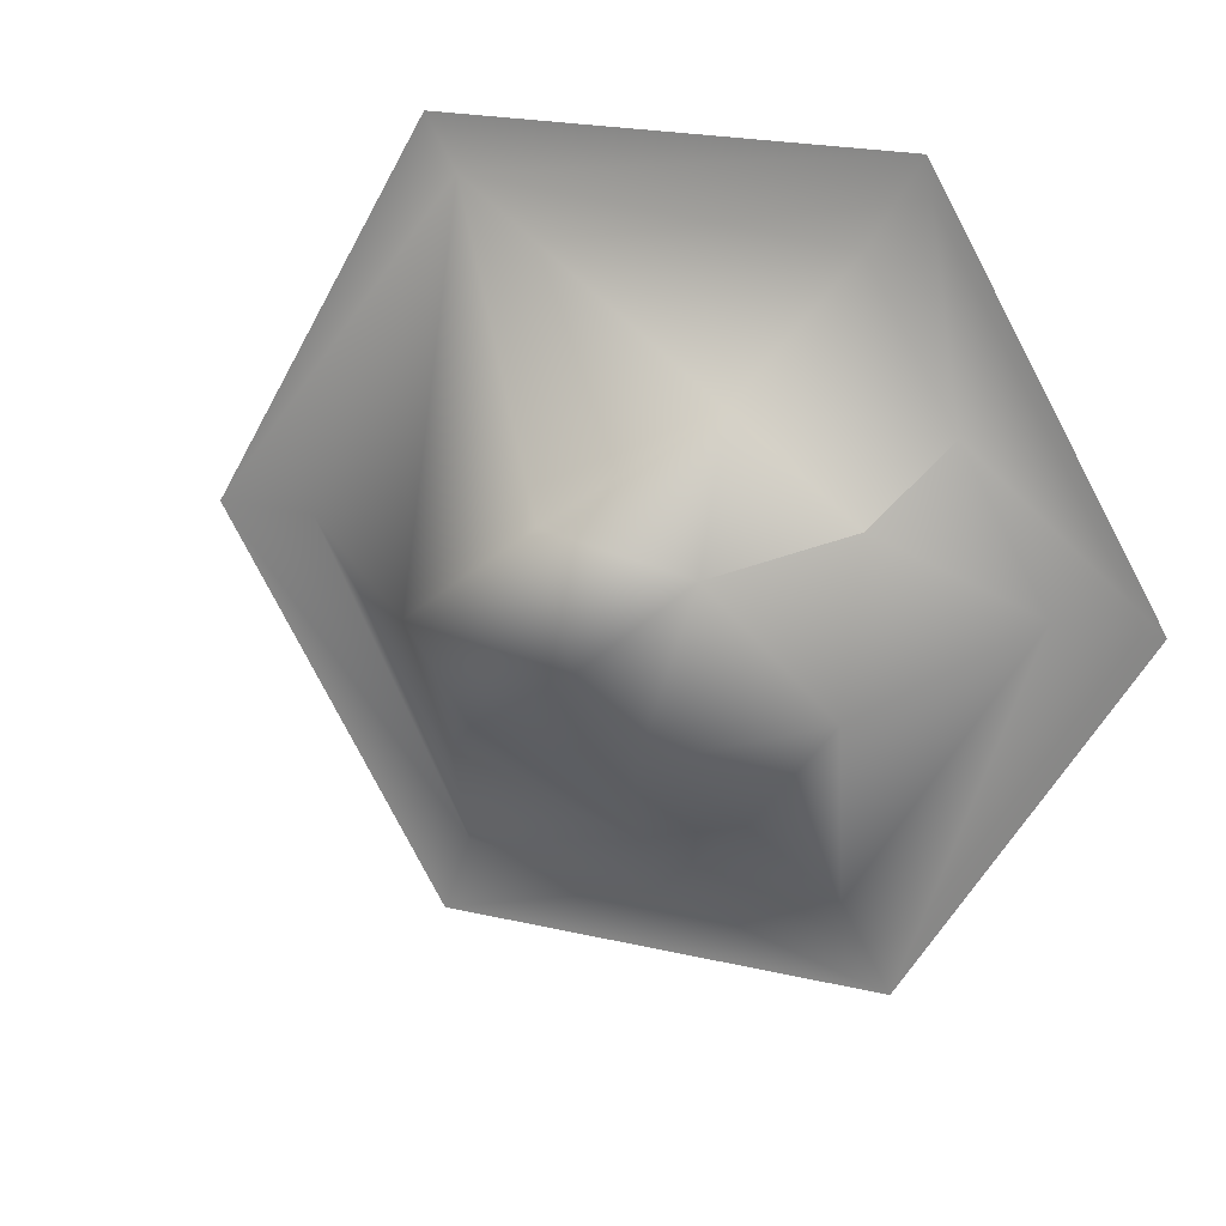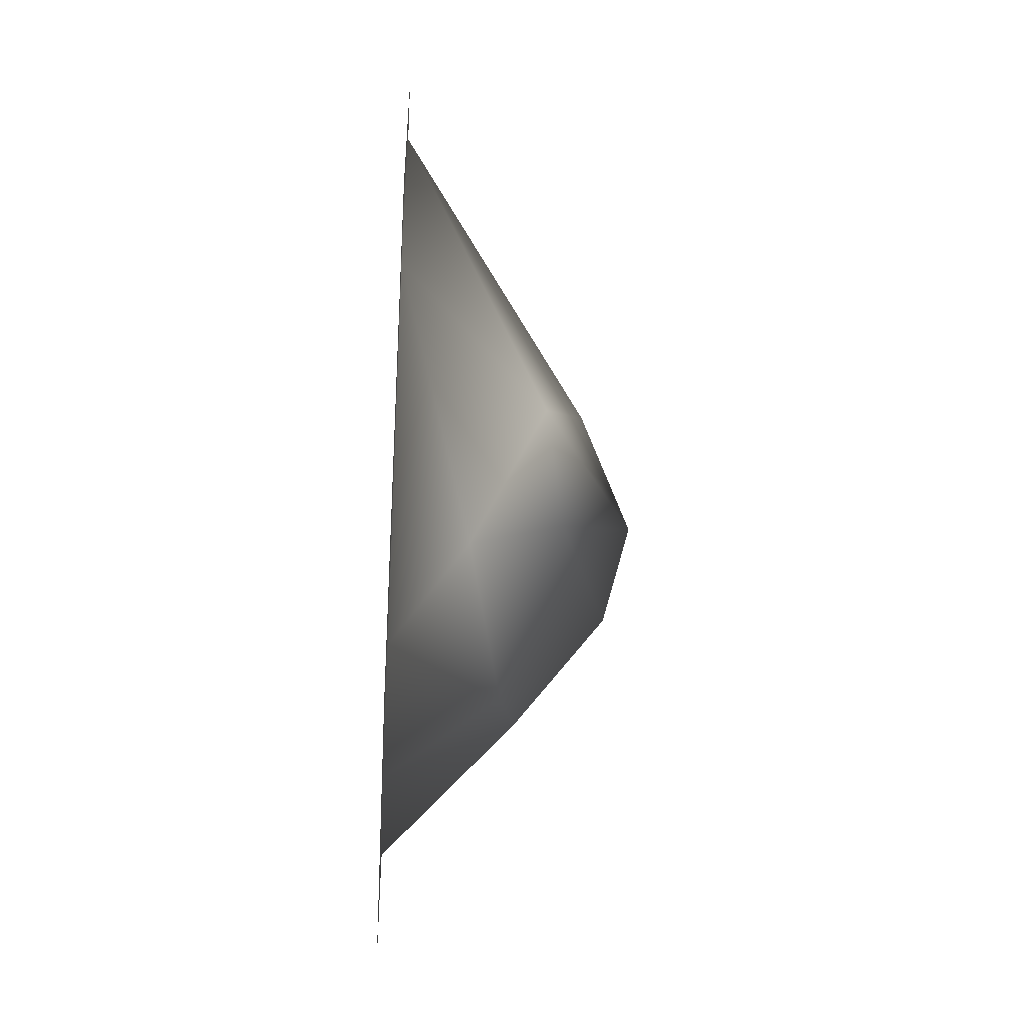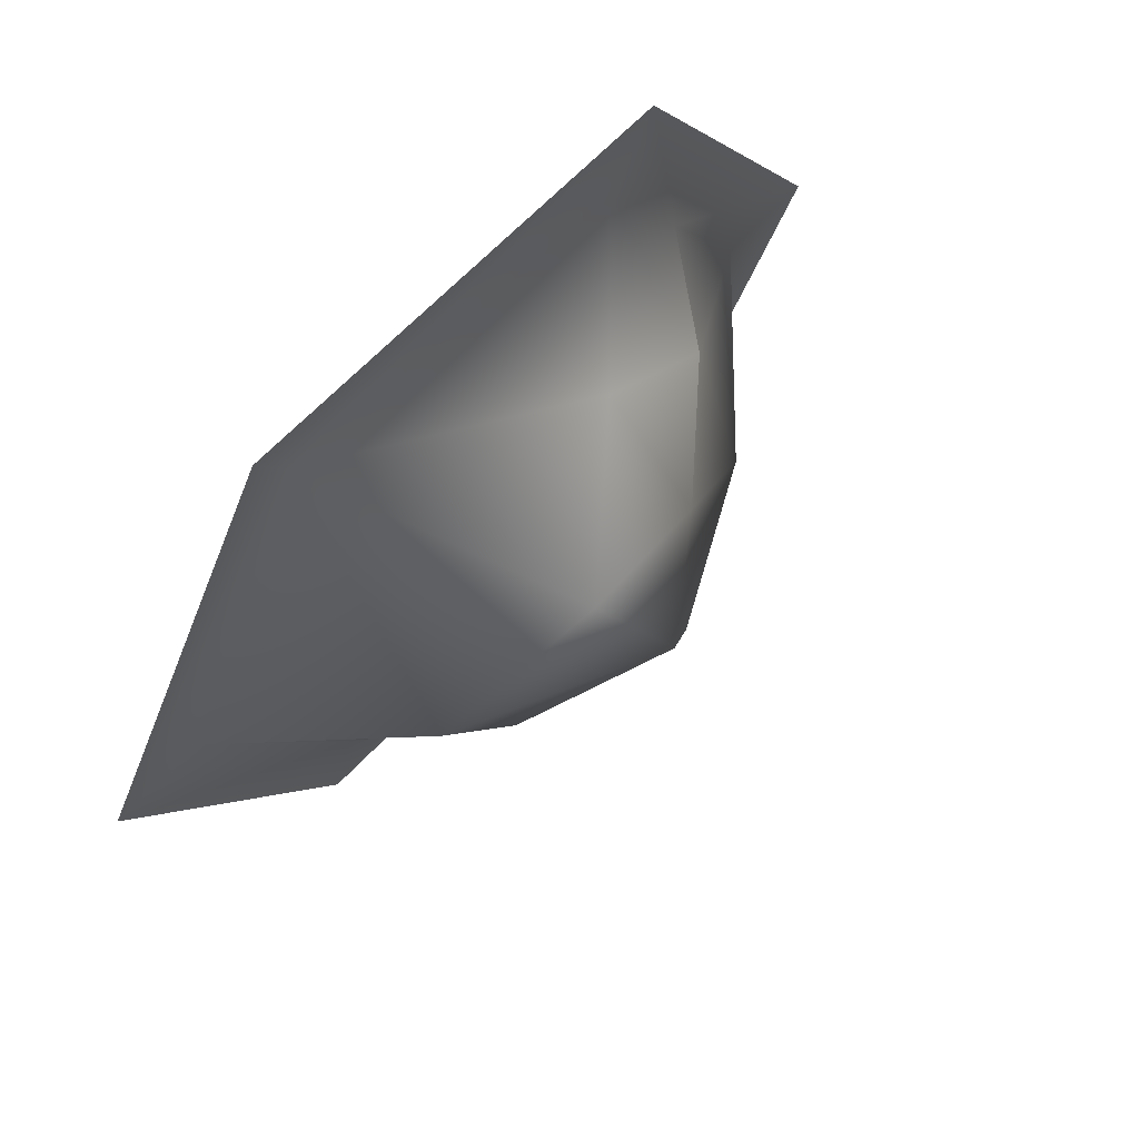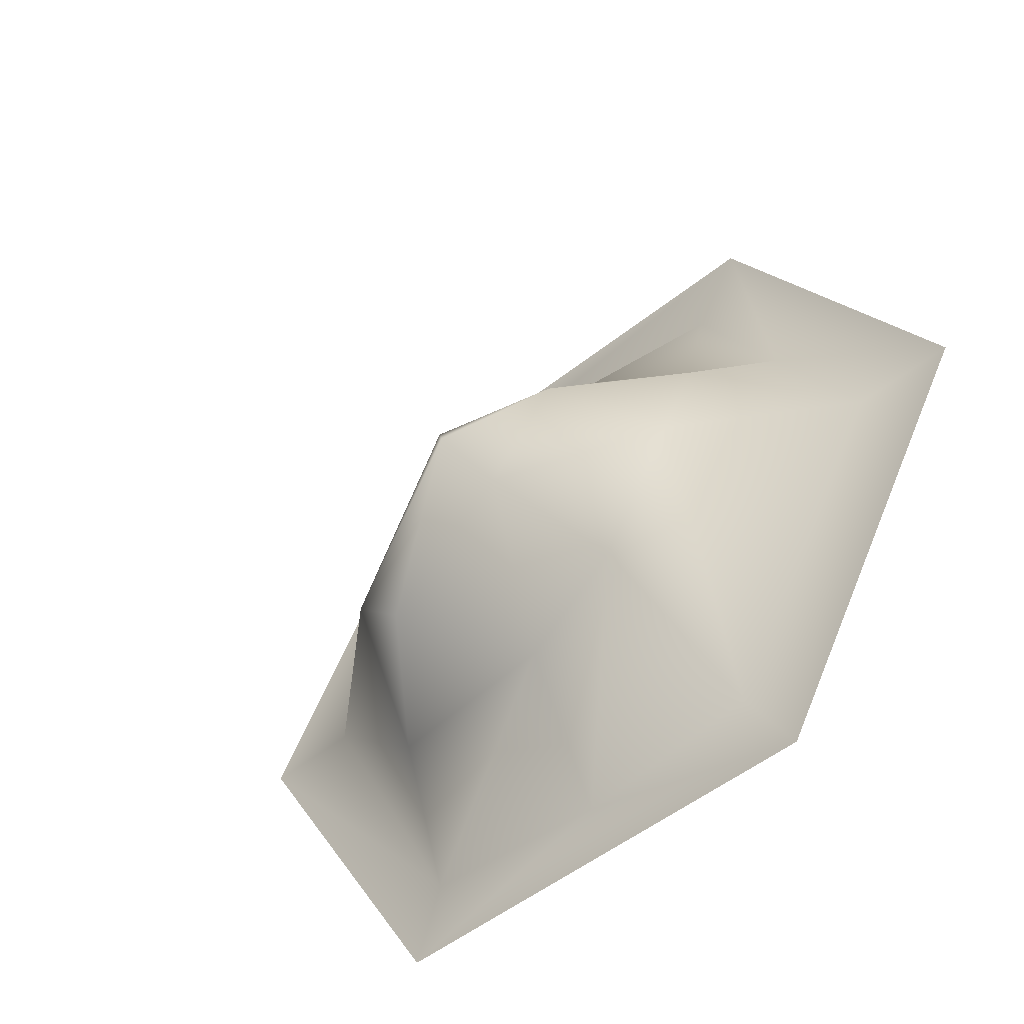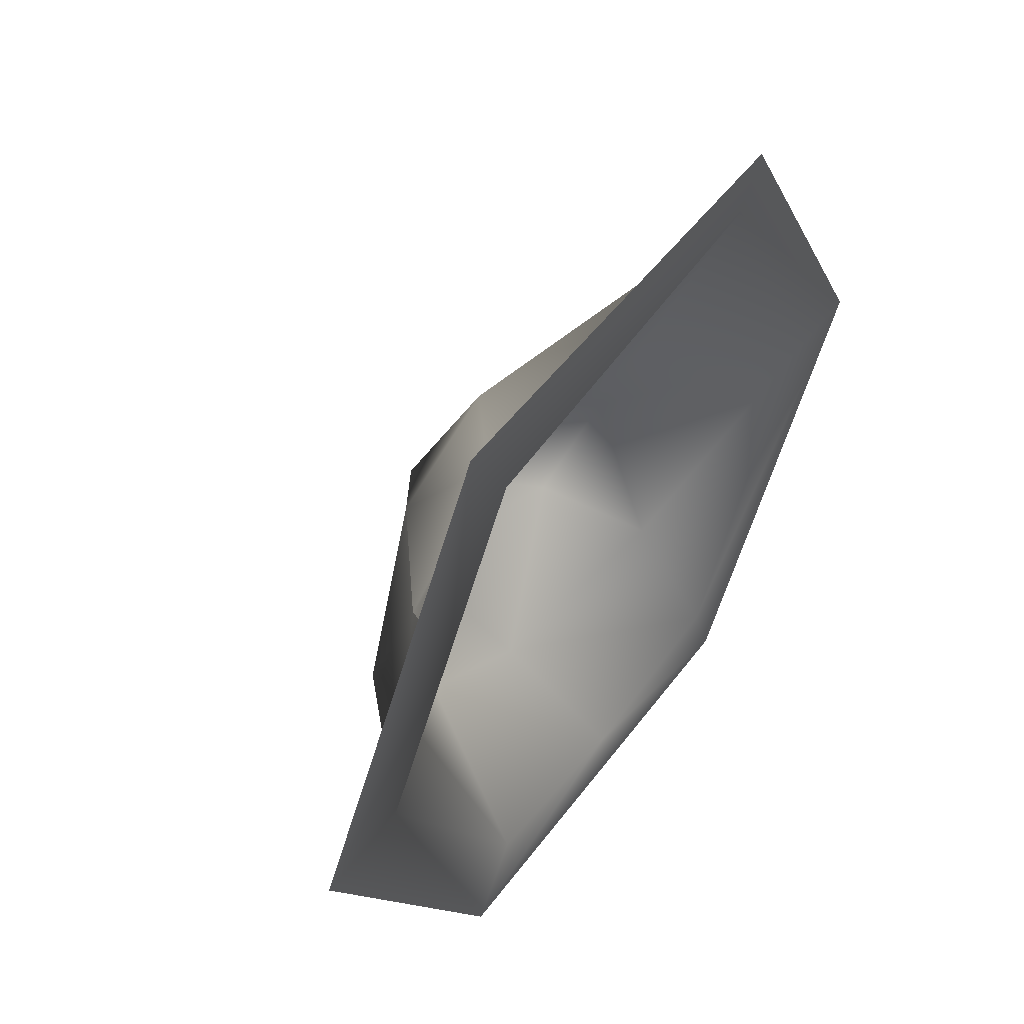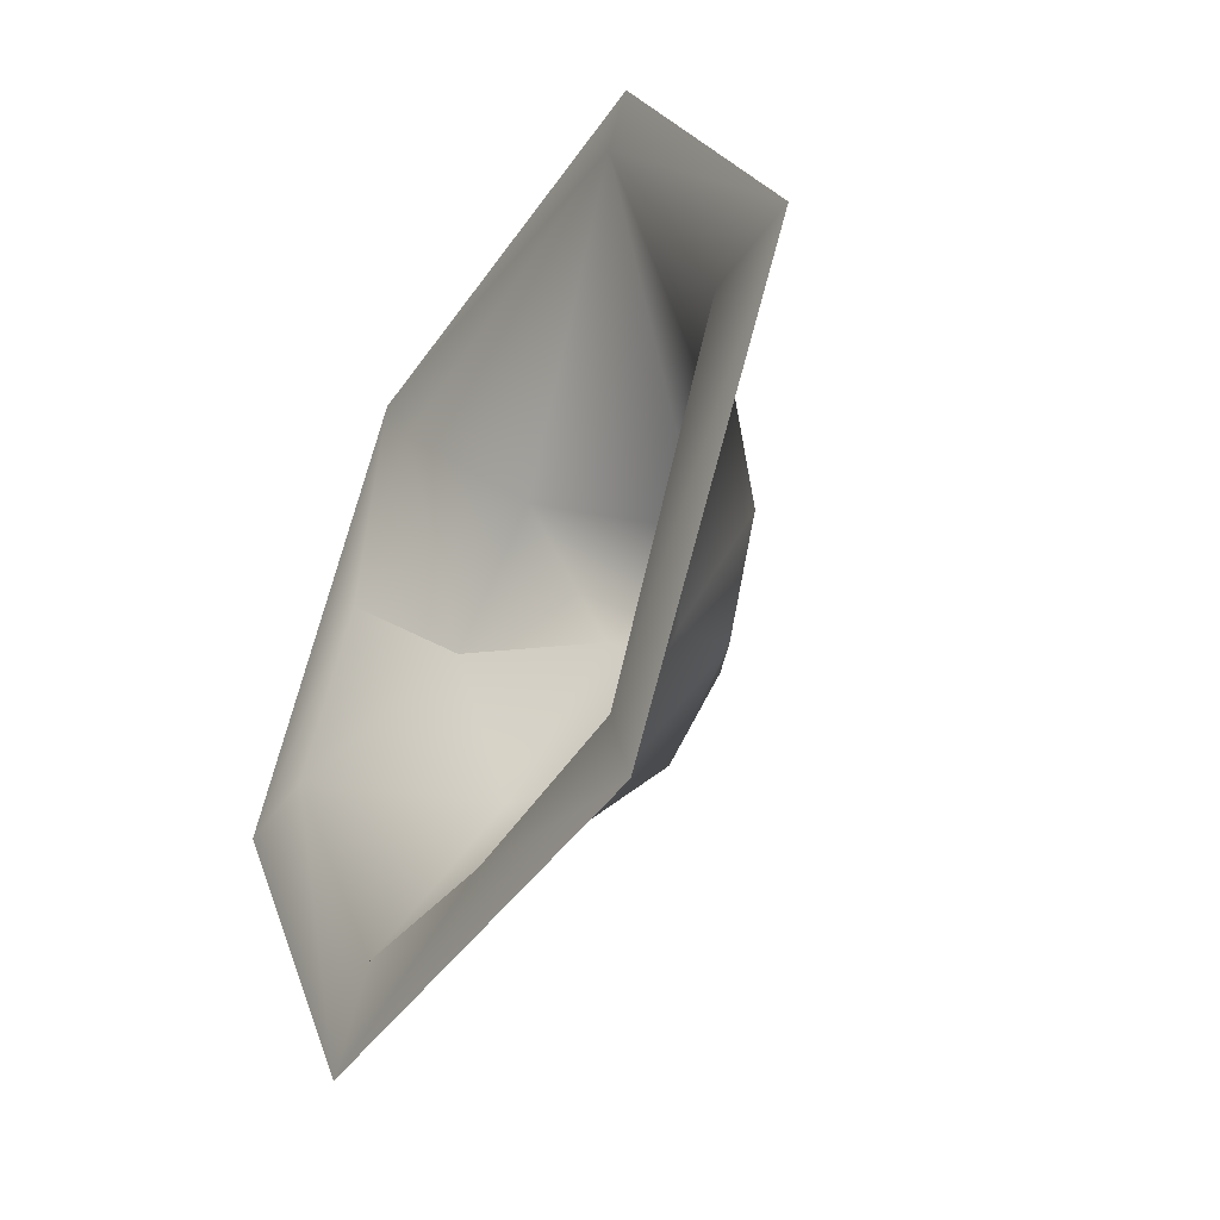
<metadata>
{"format":"obj","ext":"obj","renderer":"f3d","projection":"perspective","resolution":1024,"background":"white","views":[{"elev":22.3,"azim":-158.0,"up":"+Z"},{"elev":-38.7,"azim":86.6,"up":"+Z"},{"elev":67.0,"azim":133.8,"up":"+Z"},{"elev":-51.1,"azim":-139.0,"up":"+Z"},{"elev":51.8,"azim":-54.2,"up":"+Z"},{"elev":-42.3,"azim":58.6,"up":"+Z"}]}
</metadata>
<code>
o lod1.001_Cylinder.005
v 0.8737 0.003787 -1.379
v -1 0 1.732
v -0.7801 0.000631 -1.351
v -1.56 0.000631 -0
v 1.56 0.000631 0
v 1 0 1.732
v -0.7801 0.000631 1.351
v 1 0 -1.732
v 2 0 0
v -2 0 -0
v -1 0 -1.732
v 0.8667 0.000631 1.501
v -0.05528 1.072 -0.03383
v -0.5687 0.5783 -0.776
v -0.3856 0.3805 0.8142
v -0.9378 0.6227 -0.2718
v -1.17 0.000631 0.6756
v -0.931 0.3742 0.4026
v 0.5183 0.7227 -0.4811
v 0.8431 0.6335 -0.1206
v 0.7995 0.3173 -0.812
v -0.08057 0.4873 -0.9683
v 0.02519 0.000631 -1.449
v -0.2654 0.9629 -0.3989
v -0.4403 0.7915 0.288
v 0.1775 0.8454 0.4277
v -0.931 0.3742 0.4026
f 20 21 19
f 11 3 23
f 13 25 26
f 2 7 17
f 12 9 5
f 1 9 8
f 15 7 12
f 20 26 12
f 7 15 27
f 26 20 13
f 4 16 3
f 14 22 23
f 5 20 12
f 20 19 13
f 18 16 4
f 25 15 26
f 1 22 21
f 21 20 5
f 23 22 1
f 1 21 5
f 18 25 16
f 3 14 23
f 13 19 24
f 4 11 10
f 19 22 24
f 14 16 24
f 17 7 27
f 27 15 25
f 17 18 4
f 25 24 16
f 24 22 14
f 22 19 21
f 12 2 6
f 16 14 3
f 26 15 12
f 23 1 8
f 8 11 23
f 17 4 10
f 10 2 17
f 12 6 9
f 1 5 9
f 4 3 11
f 25 13 24
f 12 7 2

</code>
